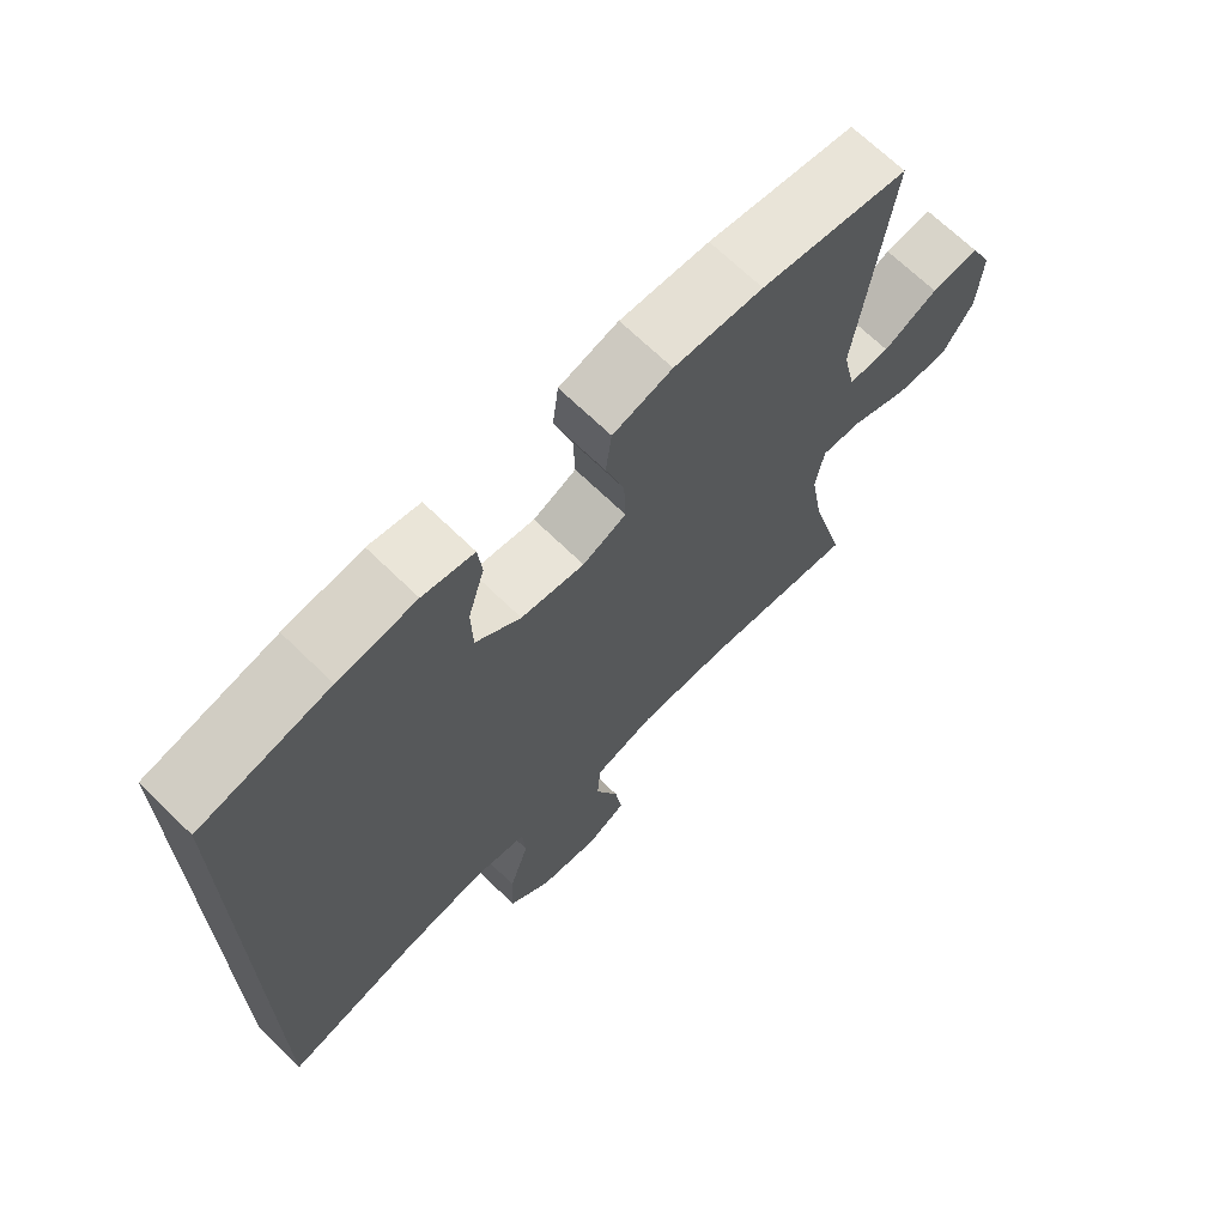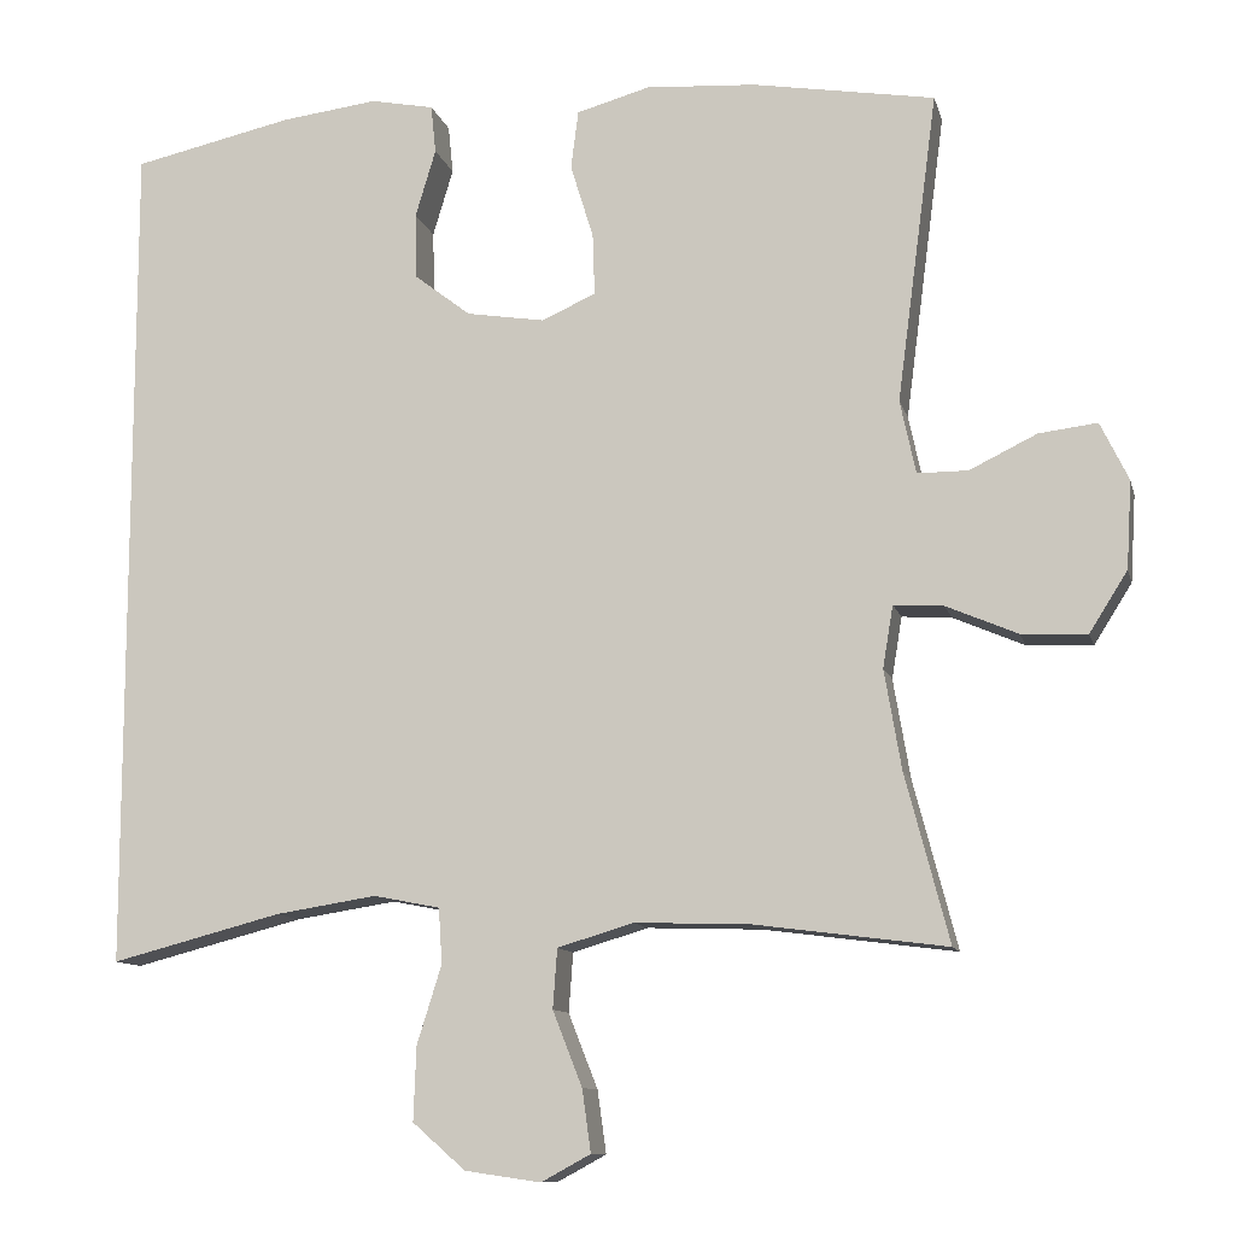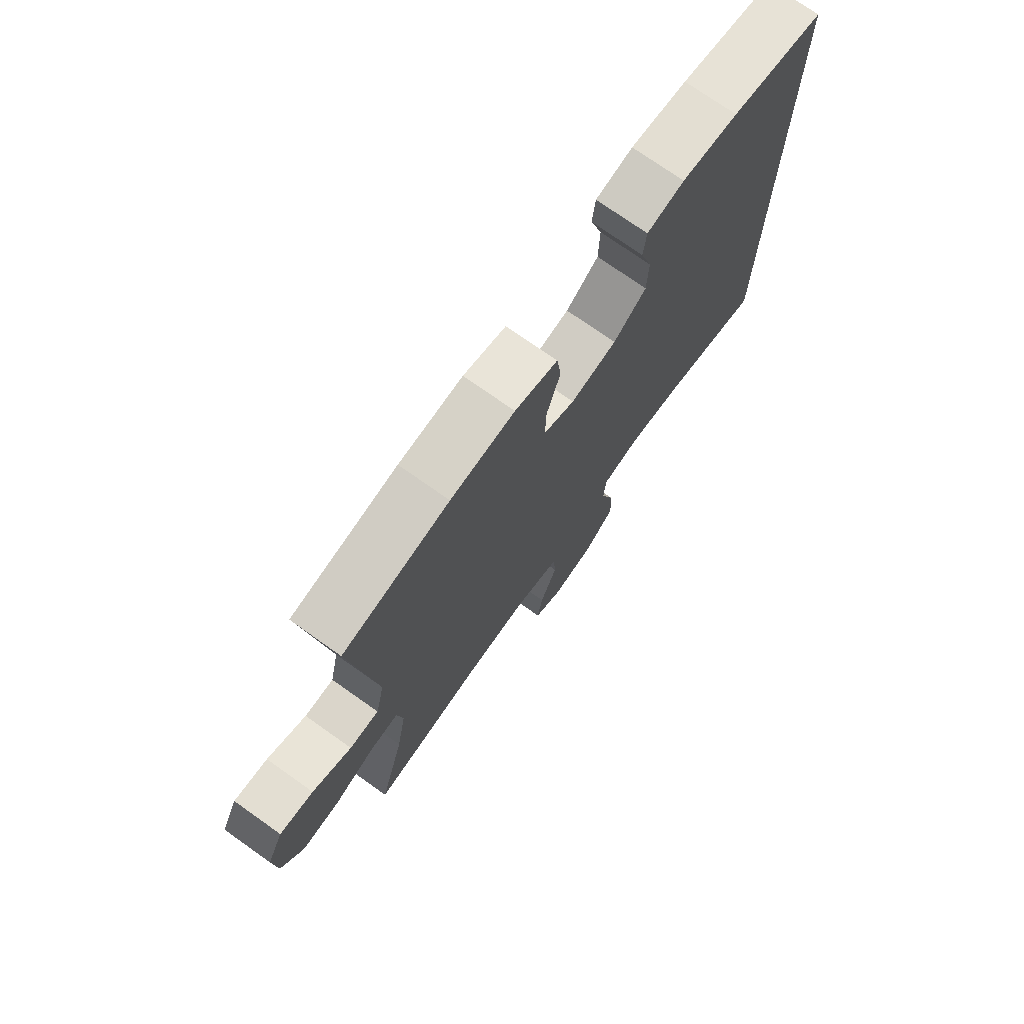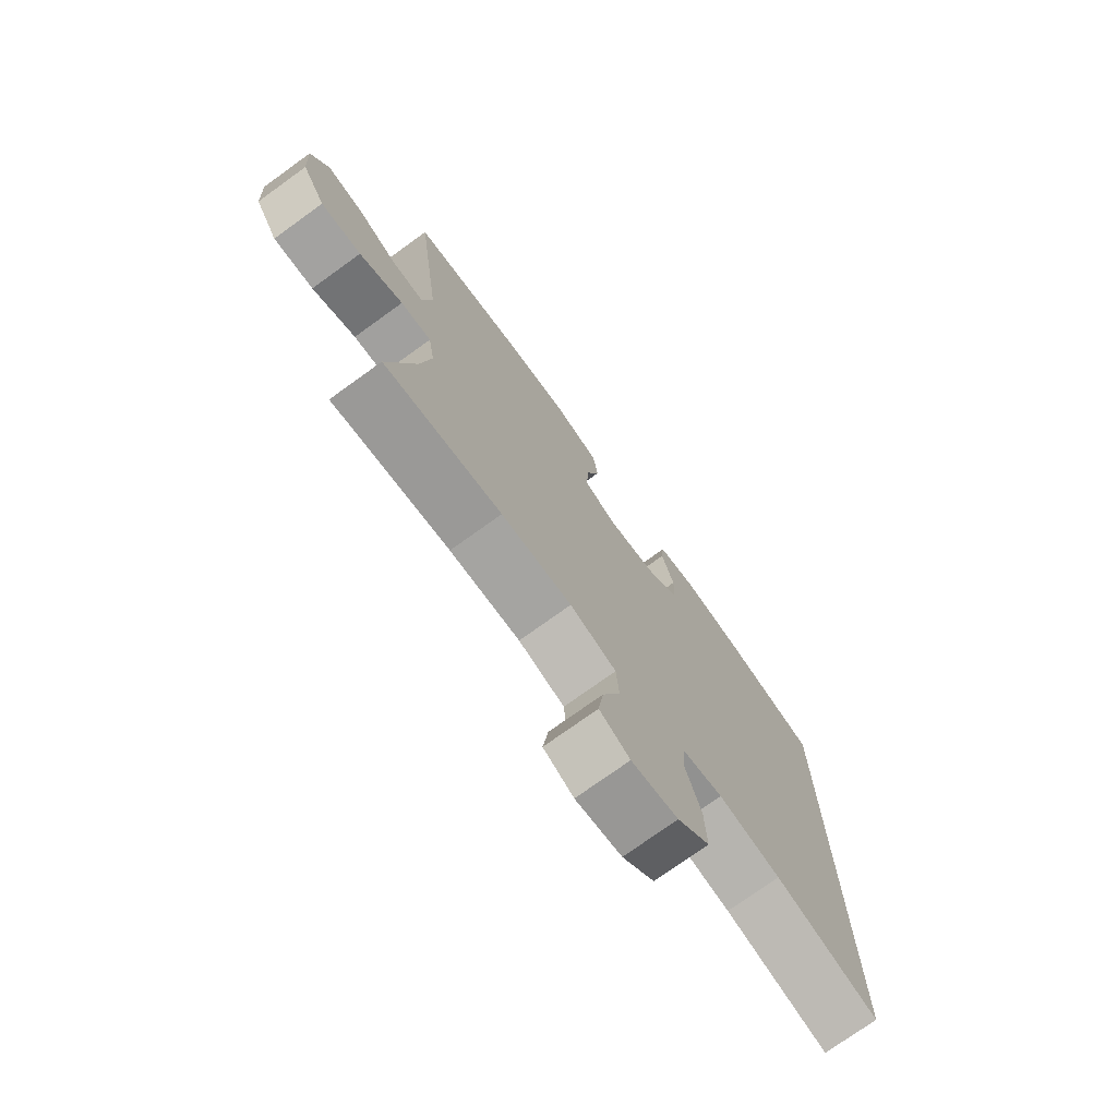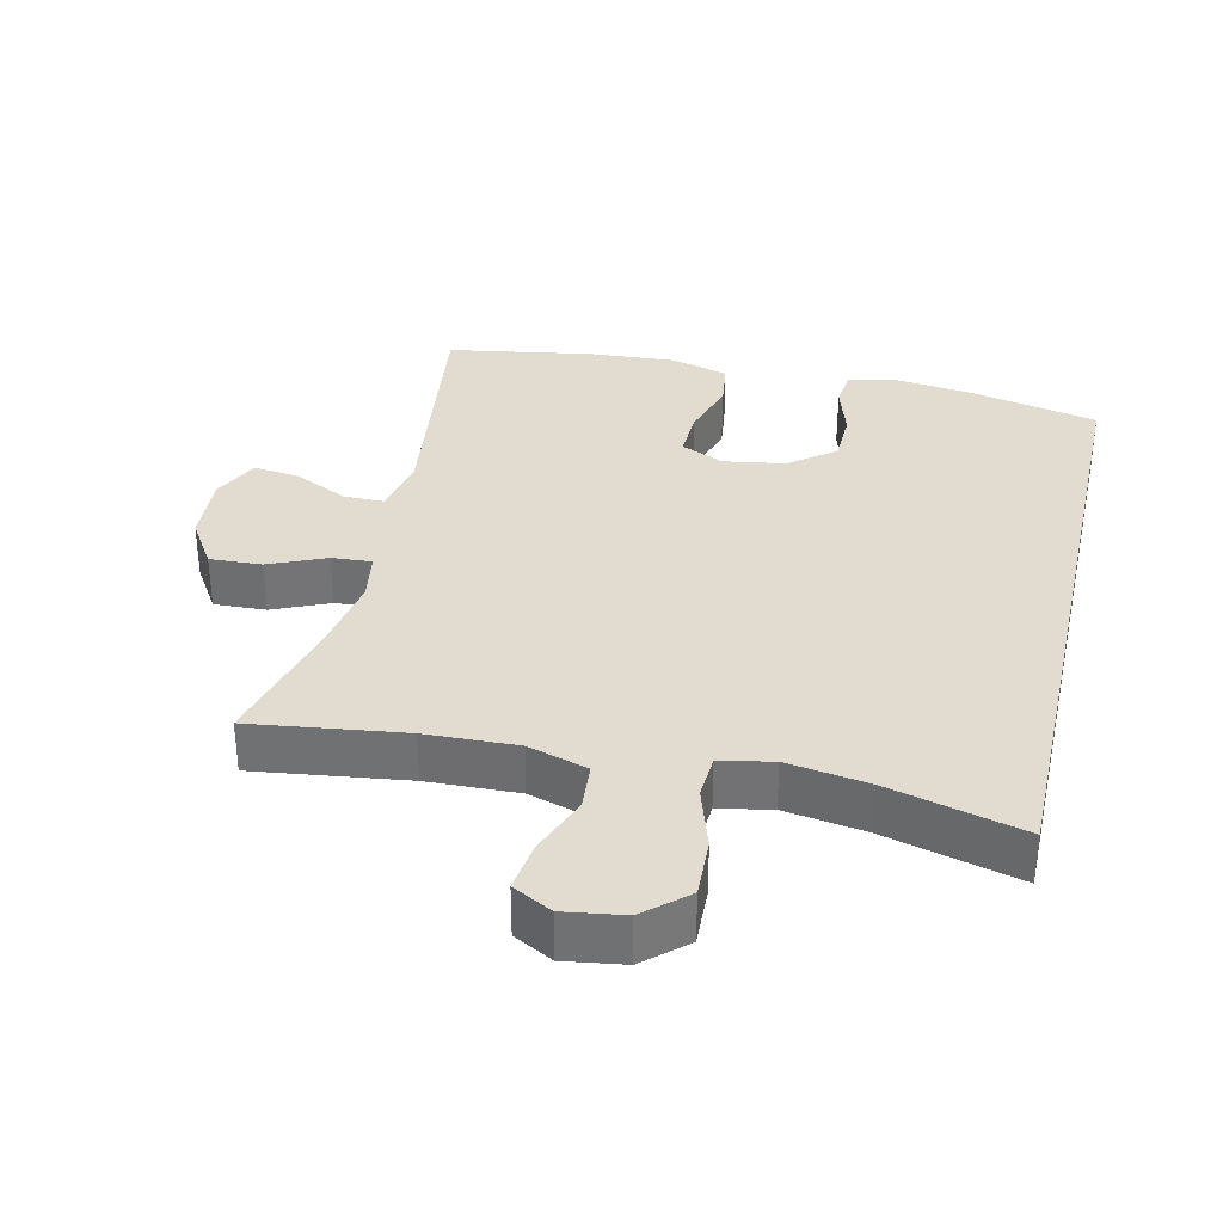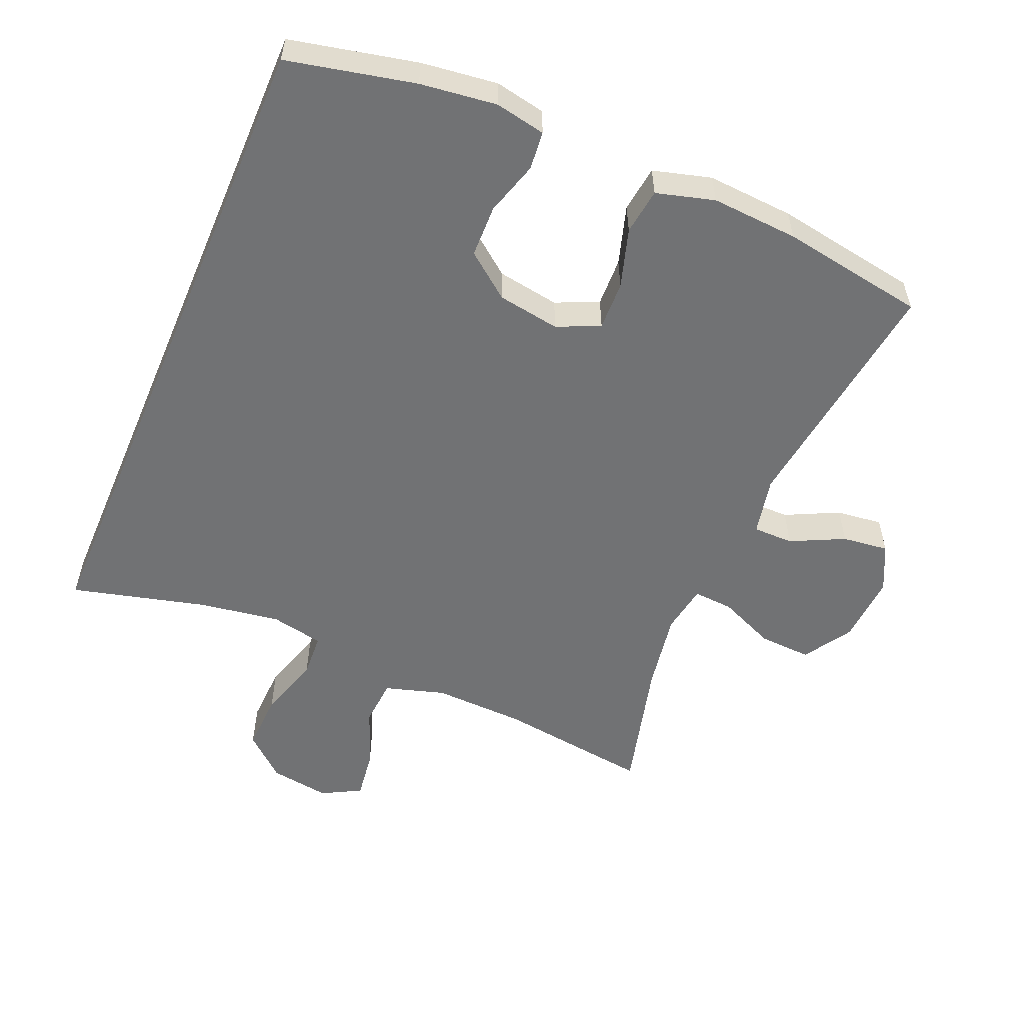
<metadata>
{"format":"obj","ext":"obj","renderer":"f3d","projection":"perspective","resolution":1024,"background":"white","views":[{"elev":68.6,"azim":-45.7,"up":"+Z"},{"elev":-10.8,"azim":13.3,"up":"+Z"},{"elev":74.2,"azim":125.3,"up":"+Z"},{"elev":-74.6,"azim":125.8,"up":"+Z"},{"elev":34.2,"azim":-167.3,"up":"+Y"},{"elev":-55.5,"azim":-23.1,"up":"+Y"}]}
</metadata>
<code>
o path26_path26.001
v -0.5213 0.0375 -0.4802
v -0.3191 0.0375 -0.4275
v -0.1981 0.0375 -0.4084
v -0.1192 0.0375 -0.4239
v -0.115 0.0375 -0.4899
v -0.1443 0.0375 -0.5832
v -0.1475 0.0375 -0.6712
v -0.08462 0.0375 -0.7261
v 0.005451 0.0375 -0.7394
v 0.06426 0.0375 -0.7075
v 0.0539 0.0375 -0.6332
v 0.0188 0.0375 -0.5439
v 0.02395 0.0375 -0.4733
v 0.1139 0.0375 -0.446
v 0.2512 0.0375 -0.4504
v 0.4806 0.0375 -0.4802
v 0.4282 0.0375 -0.2795
v 0.4081 0.0375 -0.161
v 0.4204 0.0375 -0.08731
v 0.4799 0.0375 -0.09124
v 0.5645 0.0375 -0.1274
v 0.6427 0.0375 -0.131
v 0.6881 0.0375 -0.05886
v 0.6944 0.0375 0.04482
v 0.6608 0.0375 0.1141
v 0.5913 0.0375 0.1056
v 0.5113 0.0375 0.06641
v 0.451 0.0375 0.06639
v 0.4323 0.0375 0.1538
v 0.4806 0.0375 0.5215
v 0.2639 0.0375 0.5571
v 0.1335 0.0375 0.5653
v 0.04637 0.0375 0.5409
v 0.03742 0.0375 0.4715
v 0.0647 0.0375 0.3828
v 0.0671 0.0375 0.3098
v 0.003119 0.0375 0.2808
v -0.0904 0.0375 0.2956
v -0.157 0.0375 0.3472
v -0.1592 0.0375 0.4253
v -0.1348 0.0375 0.5063
v -0.1407 0.0375 0.5636
v -0.2161 0.0375 0.5784
v -0.3305 0.0375 0.5638
v -0.5213 0.0375 0.5215
v -0.5213 -0.0375 -0.4802
v -0.3191 -0.0375 -0.4275
v -0.1981 -0.0375 -0.4084
v -0.1192 -0.0375 -0.4239
v -0.115 -0.0375 -0.4899
v -0.1443 -0.0375 -0.5832
v -0.1475 -0.0375 -0.6712
v -0.08462 -0.0375 -0.7261
v 0.005451 -0.0375 -0.7394
v 0.06426 -0.0375 -0.7075
v 0.0539 -0.0375 -0.6332
v 0.0188 -0.0375 -0.5439
v 0.02395 -0.0375 -0.4733
v 0.1139 -0.0375 -0.446
v 0.2512 -0.0375 -0.4504
v 0.4806 -0.0375 -0.4802
v 0.4282 -0.0375 -0.2795
v 0.4081 -0.0375 -0.161
v 0.4204 -0.0375 -0.08731
v 0.4799 -0.0375 -0.09124
v 0.5645 -0.0375 -0.1274
v 0.6427 -0.0375 -0.131
v 0.6881 -0.0375 -0.05886
v 0.6944 -0.0375 0.04482
v 0.6608 -0.0375 0.1141
v 0.5913 -0.0375 0.1056
v 0.5113 -0.0375 0.06641
v 0.451 -0.0375 0.06639
v 0.4323 -0.0375 0.1538
v 0.4806 -0.0375 0.5215
v 0.2639 -0.0375 0.5571
v 0.1335 -0.0375 0.5653
v 0.04637 -0.0375 0.5409
v 0.03742 -0.0375 0.4715
v 0.0647 -0.0375 0.3828
v 0.0671 -0.0375 0.3098
v 0.003119 -0.0375 0.2808
v -0.0904 -0.0375 0.2956
v -0.157 -0.0375 0.3472
v -0.1592 -0.0375 0.4253
v -0.1348 -0.0375 0.5063
v -0.1407 -0.0375 0.5636
v -0.2161 -0.0375 0.5784
v -0.3305 -0.0375 0.5638
v -0.5213 -0.0375 0.5215
v -0.08462 0.0375 -0.7261
v 0.005451 0.0375 -0.7394
v 0.06426 0.0375 -0.7075
v 0.06426 0.0375 -0.7075
v -0.1475 0.0375 -0.6712
v 0.0539 0.0375 -0.6332
v -0.1443 0.0375 -0.5832
v 0.0188 0.0375 -0.5439
v -0.115 0.0375 -0.4899
v 0.02395 0.0375 -0.4733
v 0.02395 0.0375 -0.4733
v -0.1192 0.0375 -0.4239
v -0.1192 0.0375 -0.4239
v -0.5213 0.0375 -0.4802
v -0.5213 0.0375 -0.4802
v -0.5213 0.0375 0.5215
v -0.5213 0.0375 0.5215
v 0.1139 0.0375 -0.446
v 0.2512 0.0375 -0.4504
v 0.4806 0.0375 -0.4802
v 0.4806 0.0375 -0.4802
v -0.3191 0.0375 -0.4275
v -0.1981 0.0375 -0.4084
v 0.4282 0.0375 -0.2795
v 0.4081 0.0375 -0.161
v 0.4204 0.0375 -0.08731
v 0.4204 0.0375 -0.08731
v 0.5645 0.0375 -0.1274
v 0.6427 0.0375 -0.131
v 0.6427 0.0375 -0.131
v 0.6881 0.0375 -0.05886
v 0.4799 0.0375 -0.09124
v 0.6944 0.0375 0.04482
v 0.5113 0.0375 0.06641
v 0.451 0.0375 0.06639
v 0.451 0.0375 0.06639
v 0.6608 0.0375 0.1141
v 0.6608 0.0375 0.1141
v 0.4323 0.0375 0.1538
v 0.5913 0.0375 0.1056
v 0.003119 0.0375 0.2808
v -0.0904 0.0375 0.2956
v 0.0671 0.0375 0.3098
v 0.0671 0.0375 0.3098
v -0.157 0.0375 0.3472
v 0.0647 0.0375 0.3828
v -0.1592 0.0375 0.4253
v 0.03742 0.0375 0.4715
v -0.1348 0.0375 0.5063
v 0.04637 0.0375 0.5409
v 0.04637 0.0375 0.5409
v 0.4806 0.0375 0.5215
v 0.4806 0.0375 0.5215
v -0.1407 0.0375 0.5636
v -0.1407 0.0375 0.5636
v 0.2639 0.0375 0.5571
v 0.1335 0.0375 0.5653
v -0.3305 0.0375 0.5638
v -0.2161 0.0375 0.5784
v -0.08462 -0.0375 -0.7261
v 0.005451 -0.0375 -0.7394
v 0.06426 -0.0375 -0.7075
v 0.06426 -0.0375 -0.7075
v -0.1475 -0.0375 -0.6712
v 0.0539 -0.0375 -0.6332
v -0.1443 -0.0375 -0.5832
v 0.0188 -0.0375 -0.5439
v -0.115 -0.0375 -0.4899
v 0.02395 -0.0375 -0.4733
v 0.02395 -0.0375 -0.4733
v -0.1192 -0.0375 -0.4239
v -0.1192 -0.0375 -0.4239
v -0.5213 -0.0375 -0.4802
v -0.5213 -0.0375 -0.4802
v -0.5213 -0.0375 0.5215
v -0.5213 -0.0375 0.5215
v 0.1139 -0.0375 -0.446
v 0.2512 -0.0375 -0.4504
v 0.4806 -0.0375 -0.4802
v 0.4806 -0.0375 -0.4802
v -0.3191 -0.0375 -0.4275
v -0.1981 -0.0375 -0.4084
v 0.4282 -0.0375 -0.2795
v 0.4081 -0.0375 -0.161
v 0.4204 -0.0375 -0.08731
v 0.4204 -0.0375 -0.08731
v 0.5645 -0.0375 -0.1274
v 0.6427 -0.0375 -0.131
v 0.6427 -0.0375 -0.131
v 0.6881 -0.0375 -0.05886
v 0.4799 -0.0375 -0.09124
v 0.6944 -0.0375 0.04482
v 0.5113 -0.0375 0.06641
v 0.451 -0.0375 0.06639
v 0.451 -0.0375 0.06639
v 0.6608 -0.0375 0.1141
v 0.6608 -0.0375 0.1141
v 0.4323 -0.0375 0.1538
v 0.5913 -0.0375 0.1056
v 0.003119 -0.0375 0.2808
v -0.0904 -0.0375 0.2956
v 0.0671 -0.0375 0.3098
v 0.0671 -0.0375 0.3098
v -0.157 -0.0375 0.3472
v 0.0647 -0.0375 0.3828
v -0.1592 -0.0375 0.4253
v 0.03742 -0.0375 0.4715
v -0.1348 -0.0375 0.5063
v 0.04637 -0.0375 0.5409
v 0.04637 -0.0375 0.5409
v 0.4806 -0.0375 0.5215
v 0.4806 -0.0375 0.5215
v -0.1407 -0.0375 0.5636
v -0.1407 -0.0375 0.5636
v 0.2639 -0.0375 0.5571
v 0.1335 -0.0375 0.5653
v -0.3305 -0.0375 0.5638
v -0.2161 -0.0375 0.5784
f 168 174 167
f 190 175 192
f 173 168 169
f 178 180 177
f 167 190 161
f 207 194 196
f 180 183 177
f 156 157 158
f 199 197 206
f 181 184 175
f 173 174 168
f 191 194 171
f 182 189 180
f 172 190 191
f 157 159 158
f 174 190 167
f 188 192 184
f 206 195 205
f 183 180 189
f 184 192 175
f 171 165 163
f 165 194 207
f 208 196 198
f 183 184 181
f 186 189 182
f 165 171 194
f 155 151 152
f 195 206 197
f 156 154 150
f 205 195 192
f 155 150 151
f 157 156 155
f 172 191 171
f 161 190 172
f 207 196 208
f 167 161 159
f 205 188 201
f 208 198 203
f 158 159 161
f 175 190 174
f 205 192 188
f 155 156 150
f 177 183 181
f 8 9 54 53
f 9 94 153 54
f 7 8 53 52
f 10 11 56 55
f 6 7 52 51
f 11 12 57 56
f 5 6 51 50
f 12 101 160 57
f 103 5 50 162
f 107 105 164 166
f 13 14 59 58
f 15 111 170 60
f 1 2 47 46
f 14 15 60 59
f 2 3 48 47
f 3 4 49 48
f 16 17 62 61
f 17 18 63 62
f 18 117 176 63
f 21 120 179 66
f 22 23 68 67
f 20 21 66 65
f 19 20 65 64
f 23 24 69 68
f 27 126 185 72
f 24 128 187 69
f 28 29 74 73
f 26 27 72 71
f 25 26 71 70
f 37 38 83 82
f 134 37 82 193
f 38 39 84 83
f 35 36 81 80
f 39 40 85 84
f 34 35 80 79
f 40 41 86 85
f 141 34 79 200
f 29 143 202 74
f 41 145 204 86
f 30 31 76 75
f 32 33 78 77
f 31 32 77 76
f 44 45 90 89
f 43 44 89 88
f 42 43 88 87
f 109 108 115
f 131 133 116
f 114 110 109
f 119 118 121
f 108 102 131
f 148 137 135
f 121 118 124
f 97 99 98
f 140 147 138
f 122 116 125
f 114 109 115
f 132 112 135
f 123 121 130
f 113 132 131
f 98 99 100
f 115 108 131
f 129 125 133
f 147 146 136
f 124 130 121
f 125 116 133
f 112 104 106
f 106 148 135
f 149 139 137
f 124 122 125
f 127 123 130
f 106 135 112
f 96 93 92
f 136 138 147
f 97 91 95
f 146 133 136
f 96 92 91
f 98 96 97
f 113 112 132
f 102 113 131
f 148 149 137
f 108 100 102
f 146 142 129
f 149 144 139
f 99 102 100
f 116 115 131
f 146 129 133
f 96 91 97
f 118 122 124

</code>
